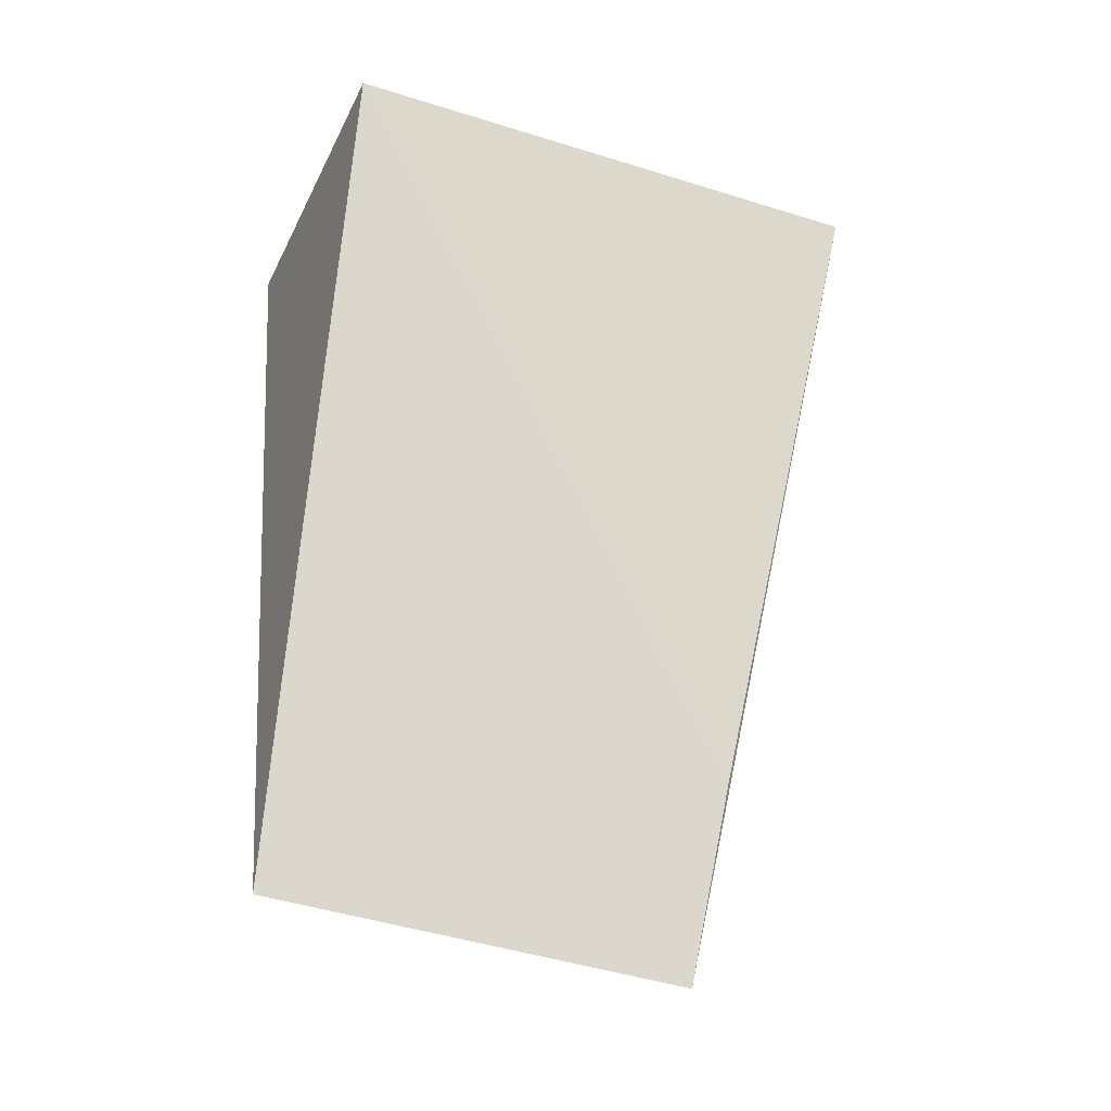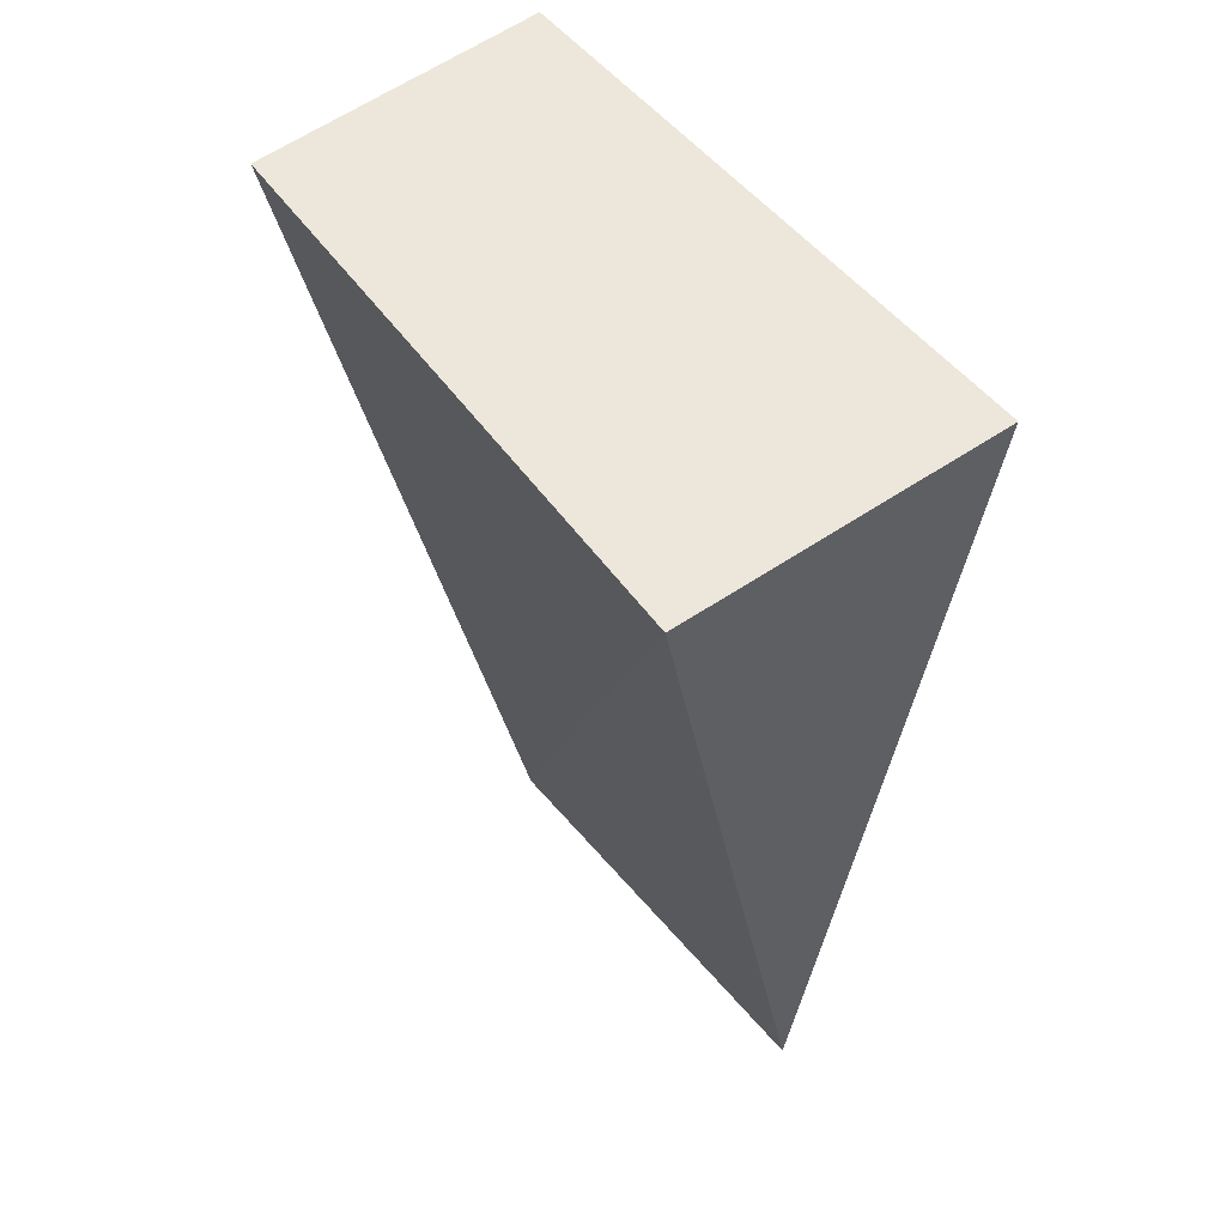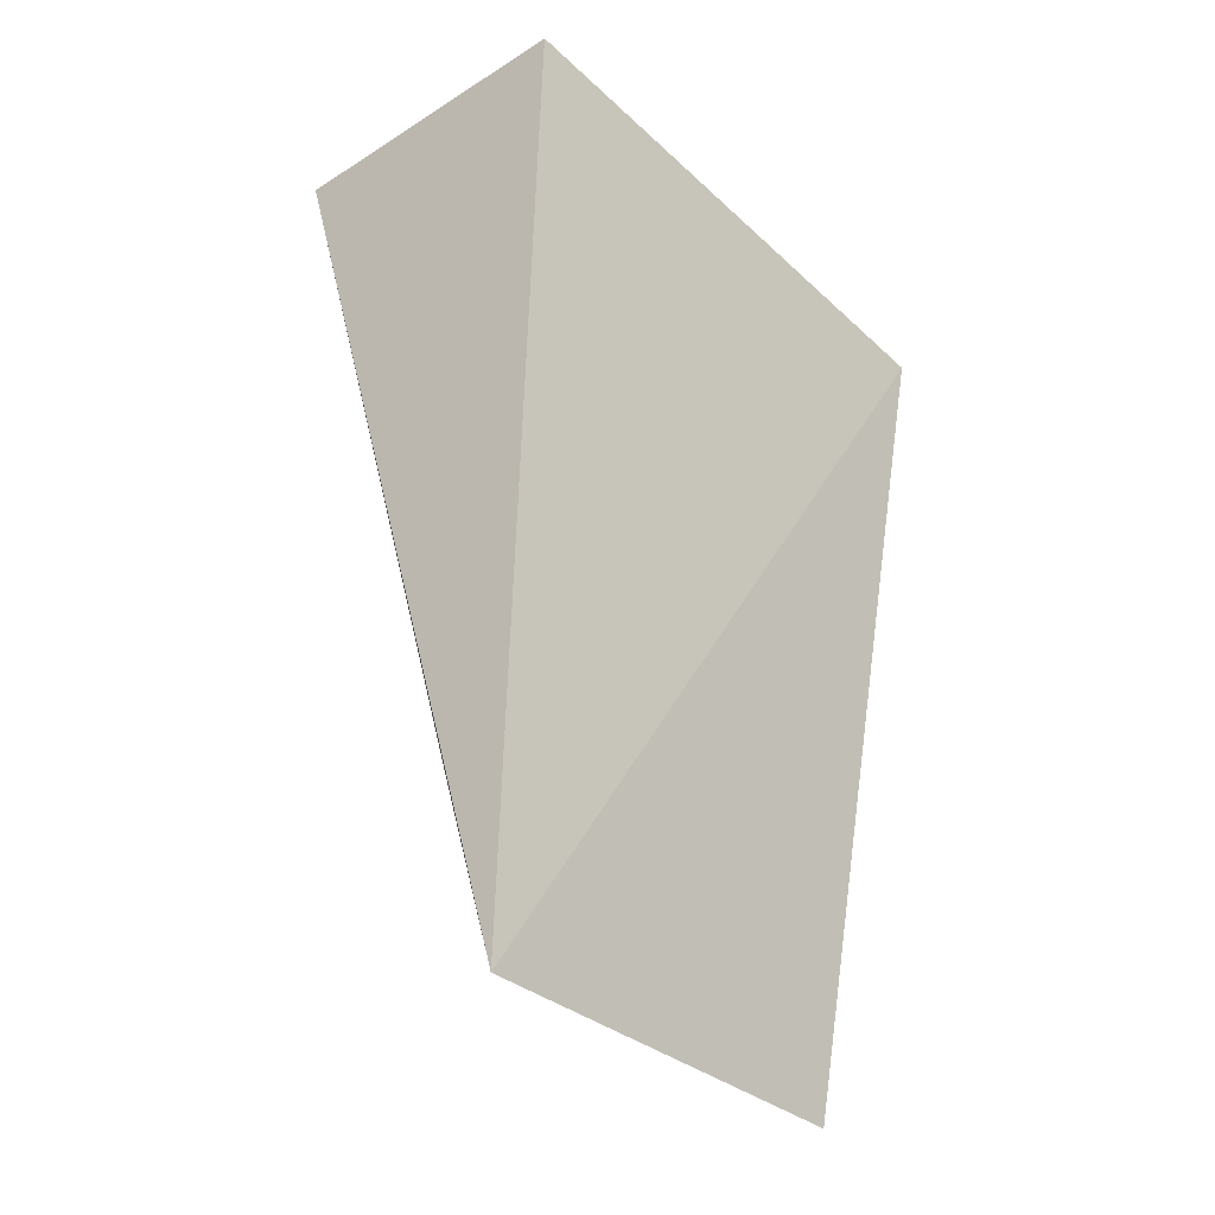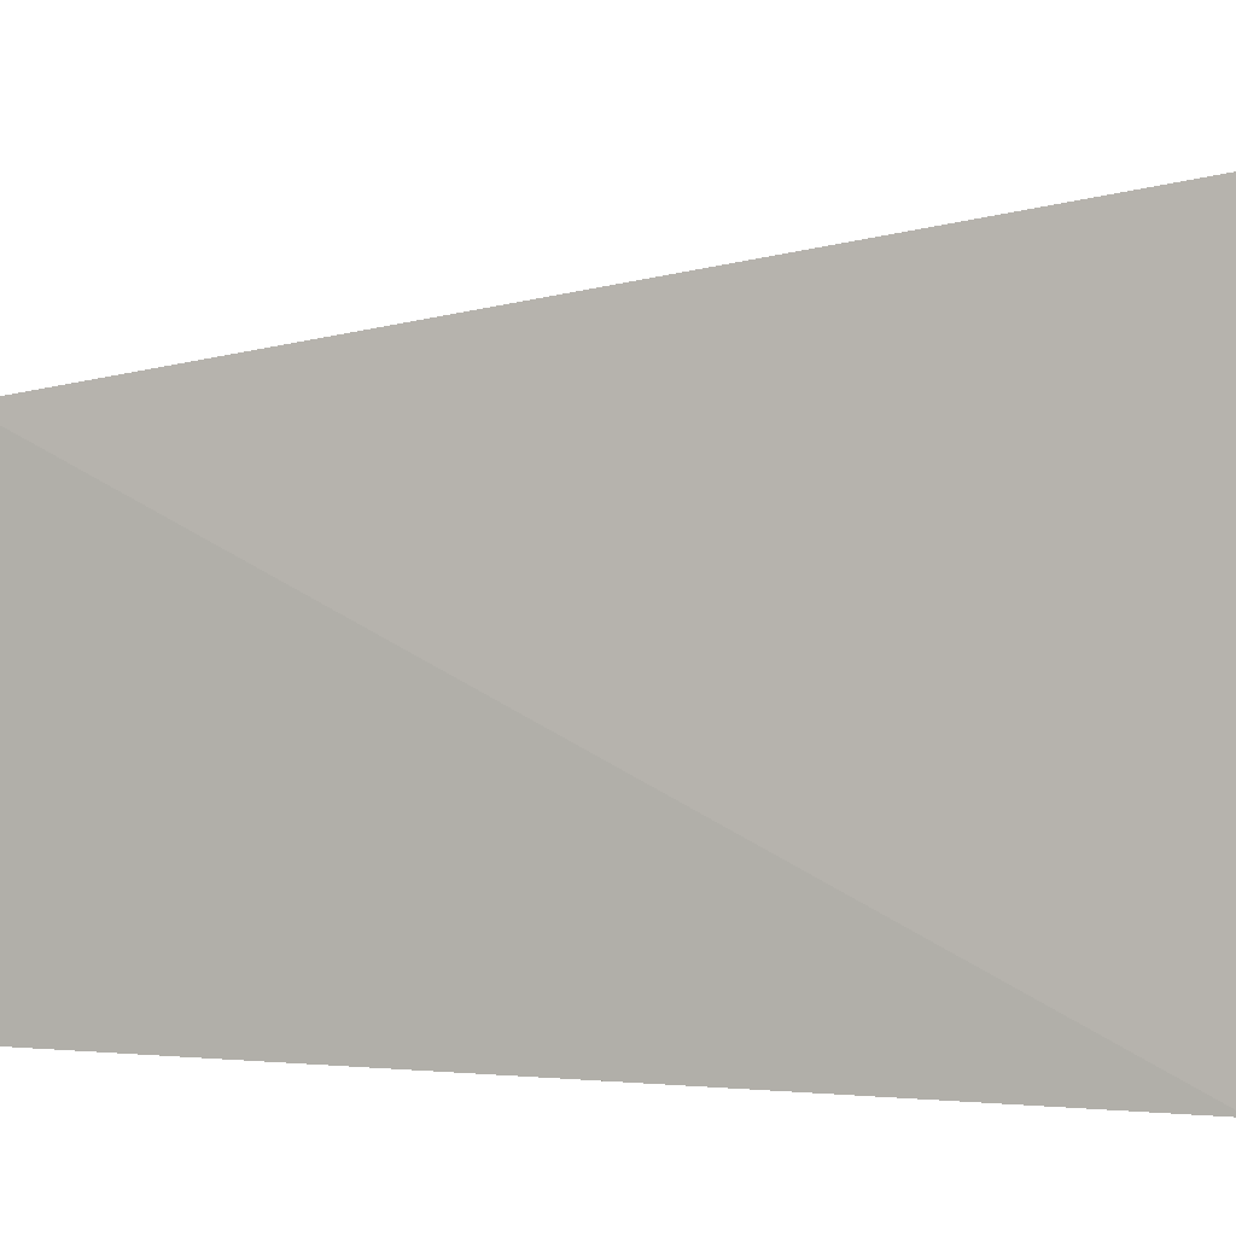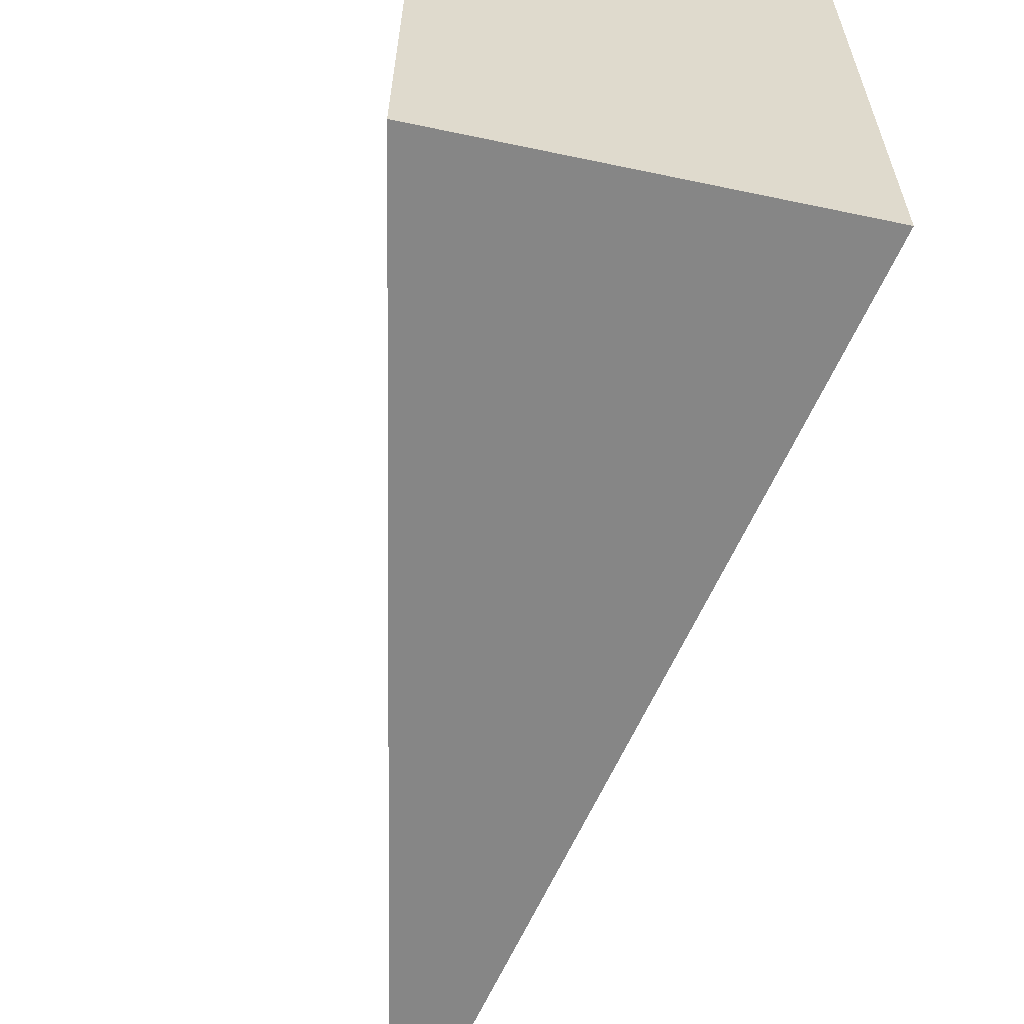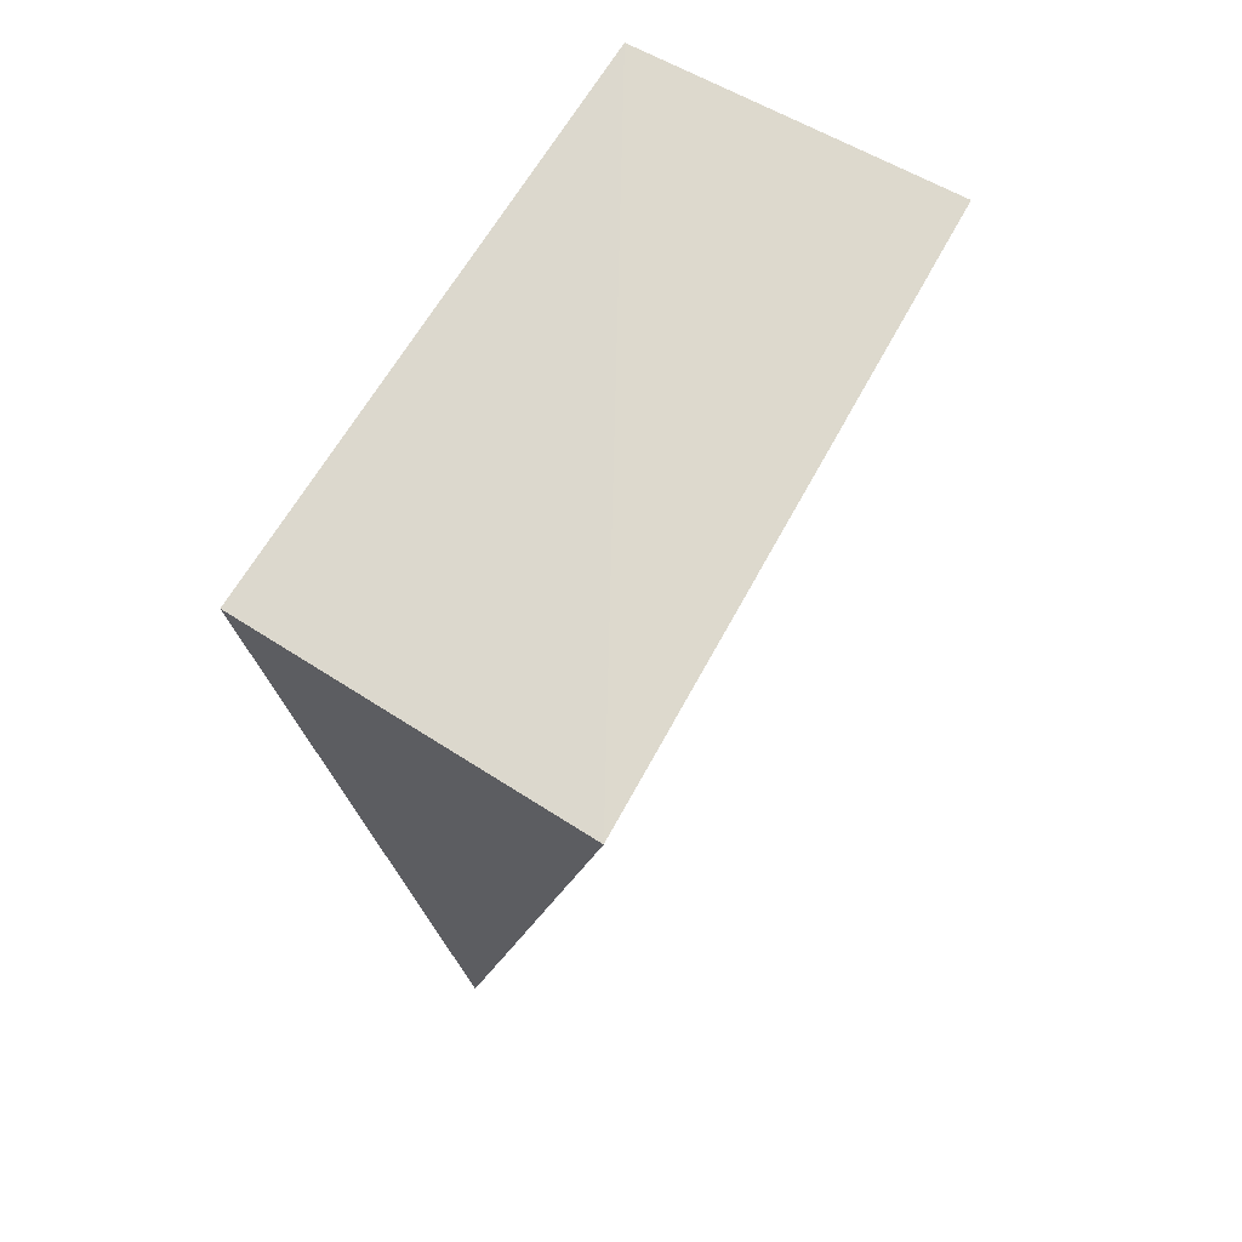
<metadata>
{"format":"obj","ext":"obj","renderer":"f3d","projection":"perspective","resolution":1024,"background":"white","views":[{"elev":-33.4,"azim":66.4,"up":"+Z"},{"elev":52.0,"azim":-36.8,"up":"+Z"},{"elev":-37.4,"azim":-137.3,"up":"+Z"},{"elev":0.5,"azim":-80.1,"up":"+Y"},{"elev":-62.0,"azim":-12.6,"up":"+Y"},{"elev":67.9,"azim":32.3,"up":"+Z"}]}
</metadata>
<code>
v 0.0168 0.09839 -0.02512
v 0.006224 0.09849 -0.07758
v 0.01484 0.1348 -0.02266
v -0.004276 0.1335 -0.02255
v -0.004402 0.09853 -0.02535
v 0.005742 0.1256 -0.07855
v 0.00811 0.1274 -0.0658
f 1 3 4
f 5 2 1
f 5 1 4
f 6 4 3
f 6 5 4
f 6 2 5
f 6 1 2
f 7 6 3
f 7 3 1
f 7 1 6

</code>
